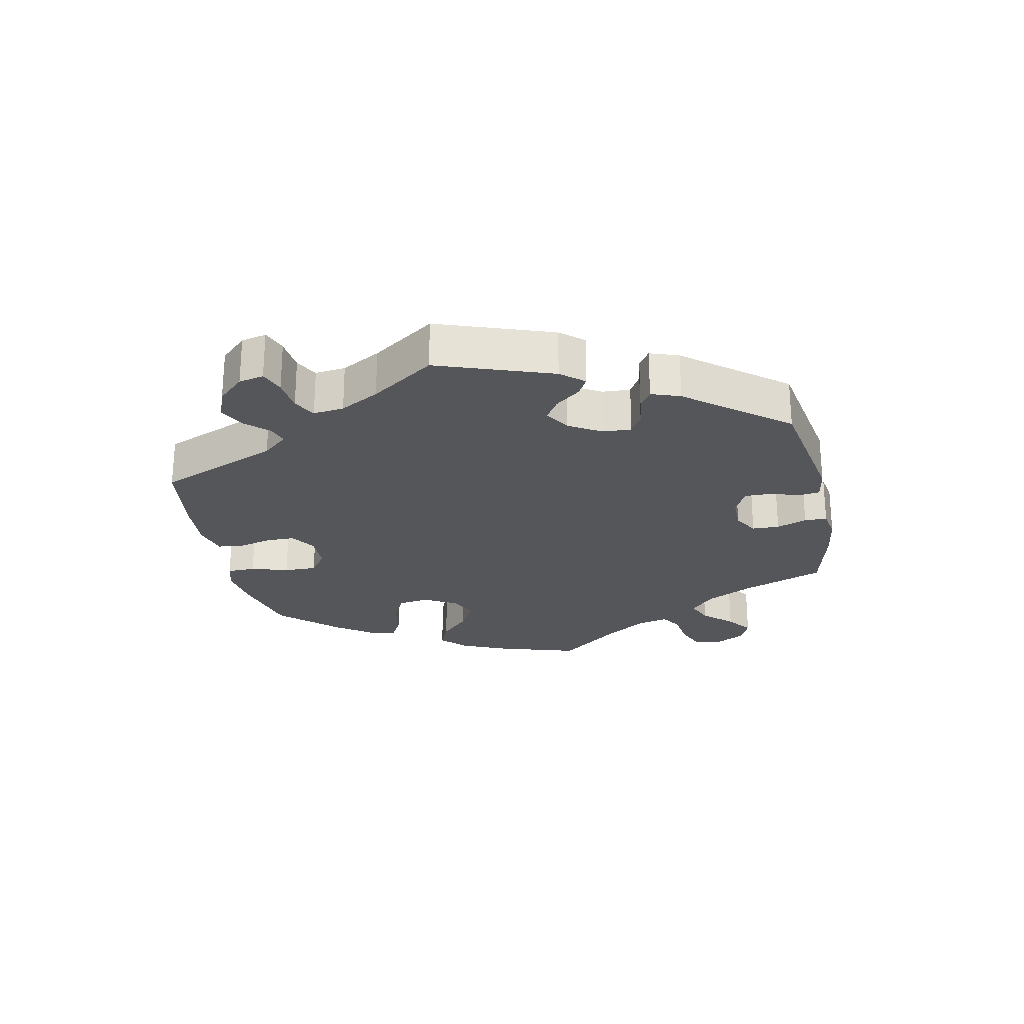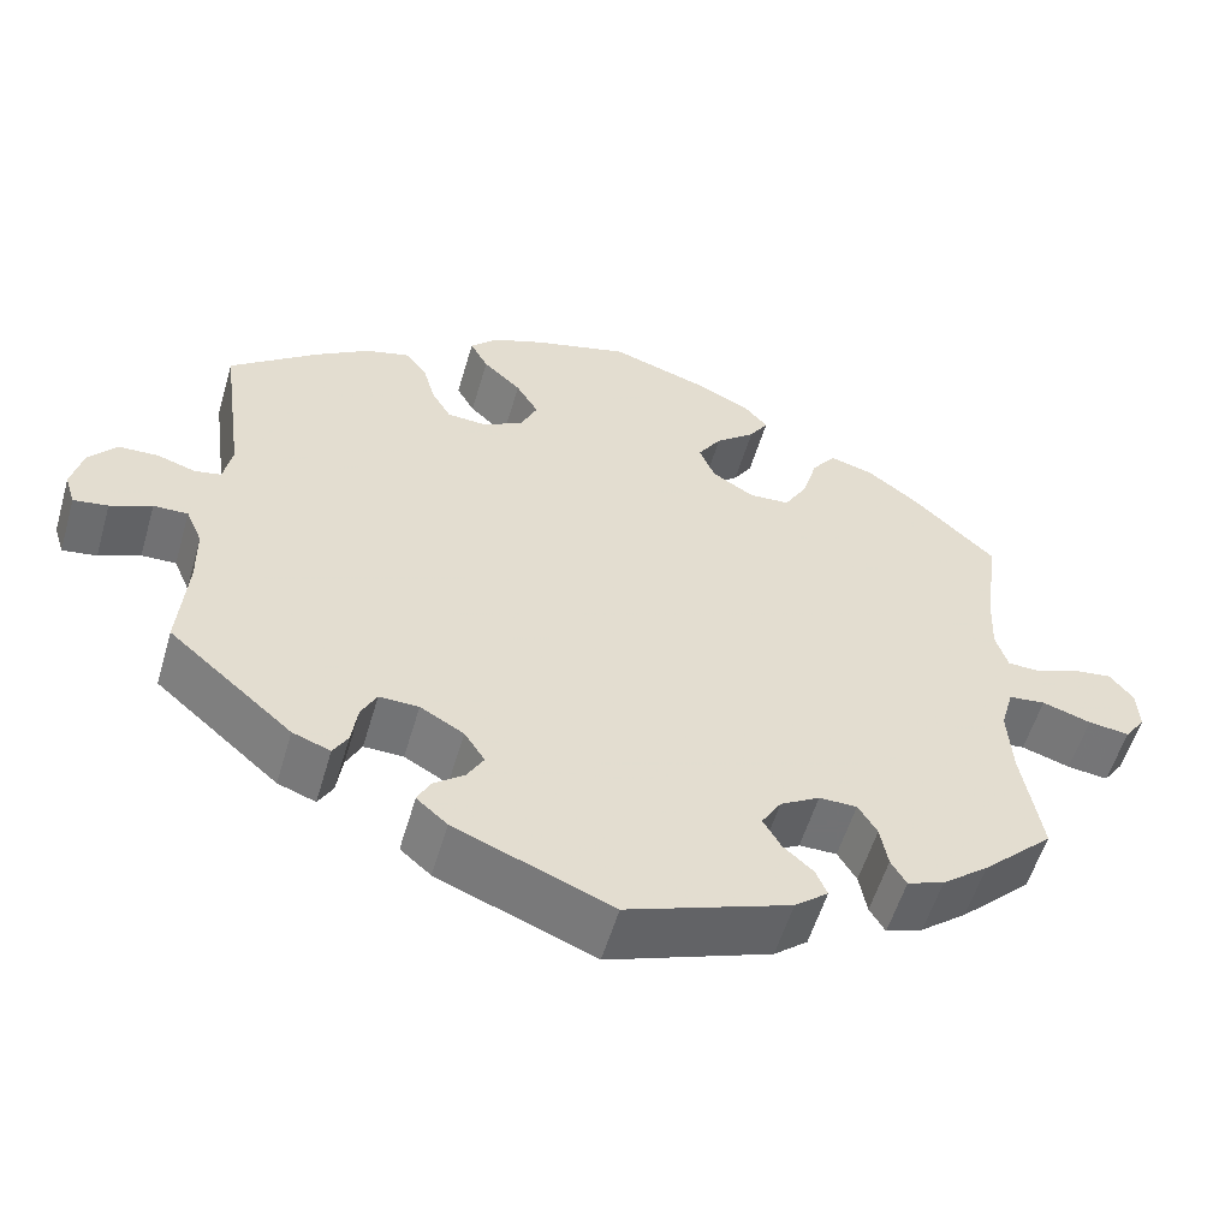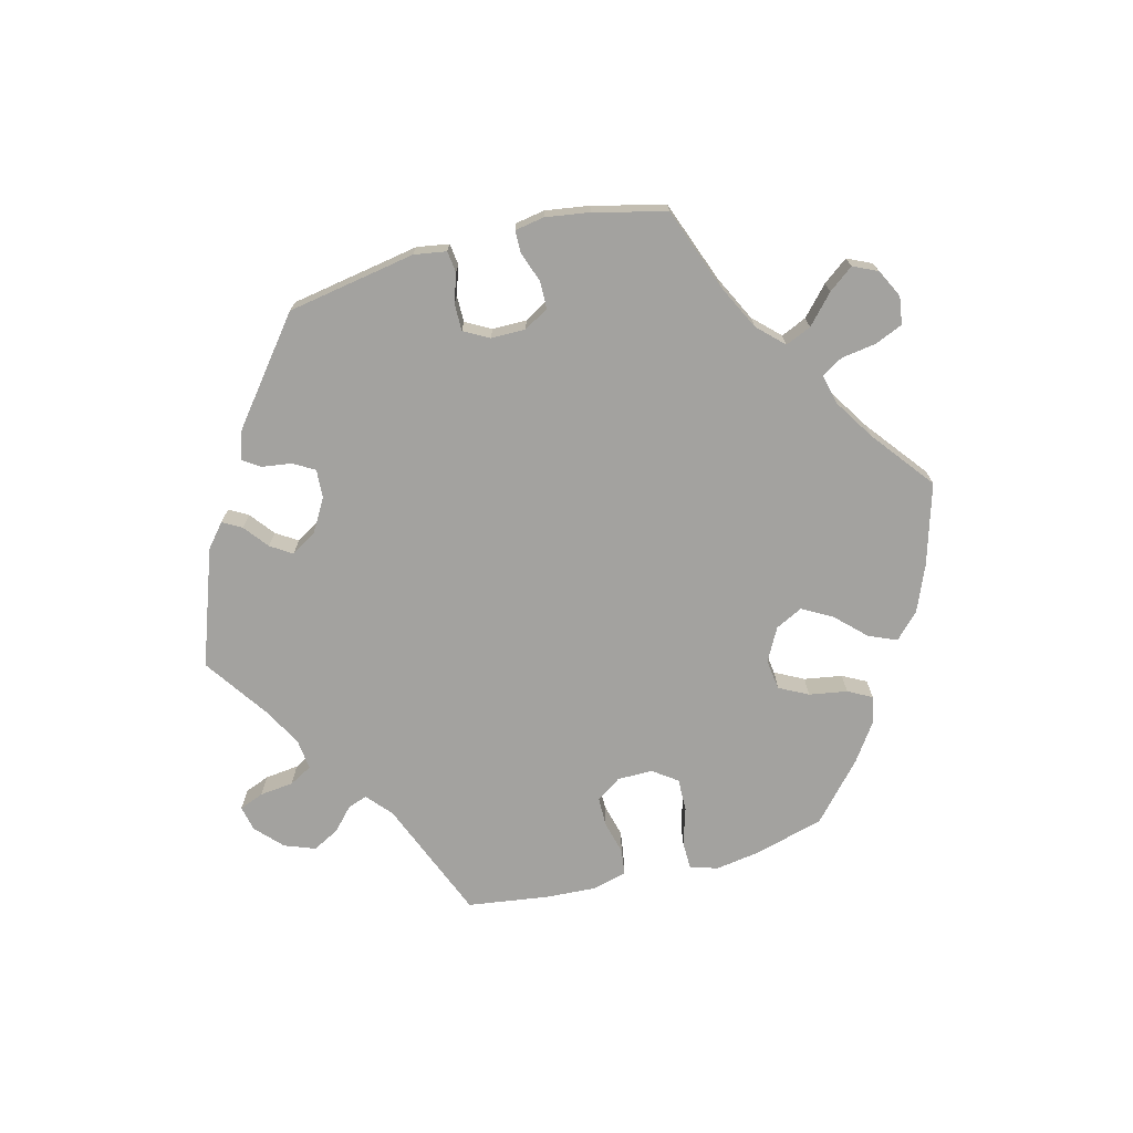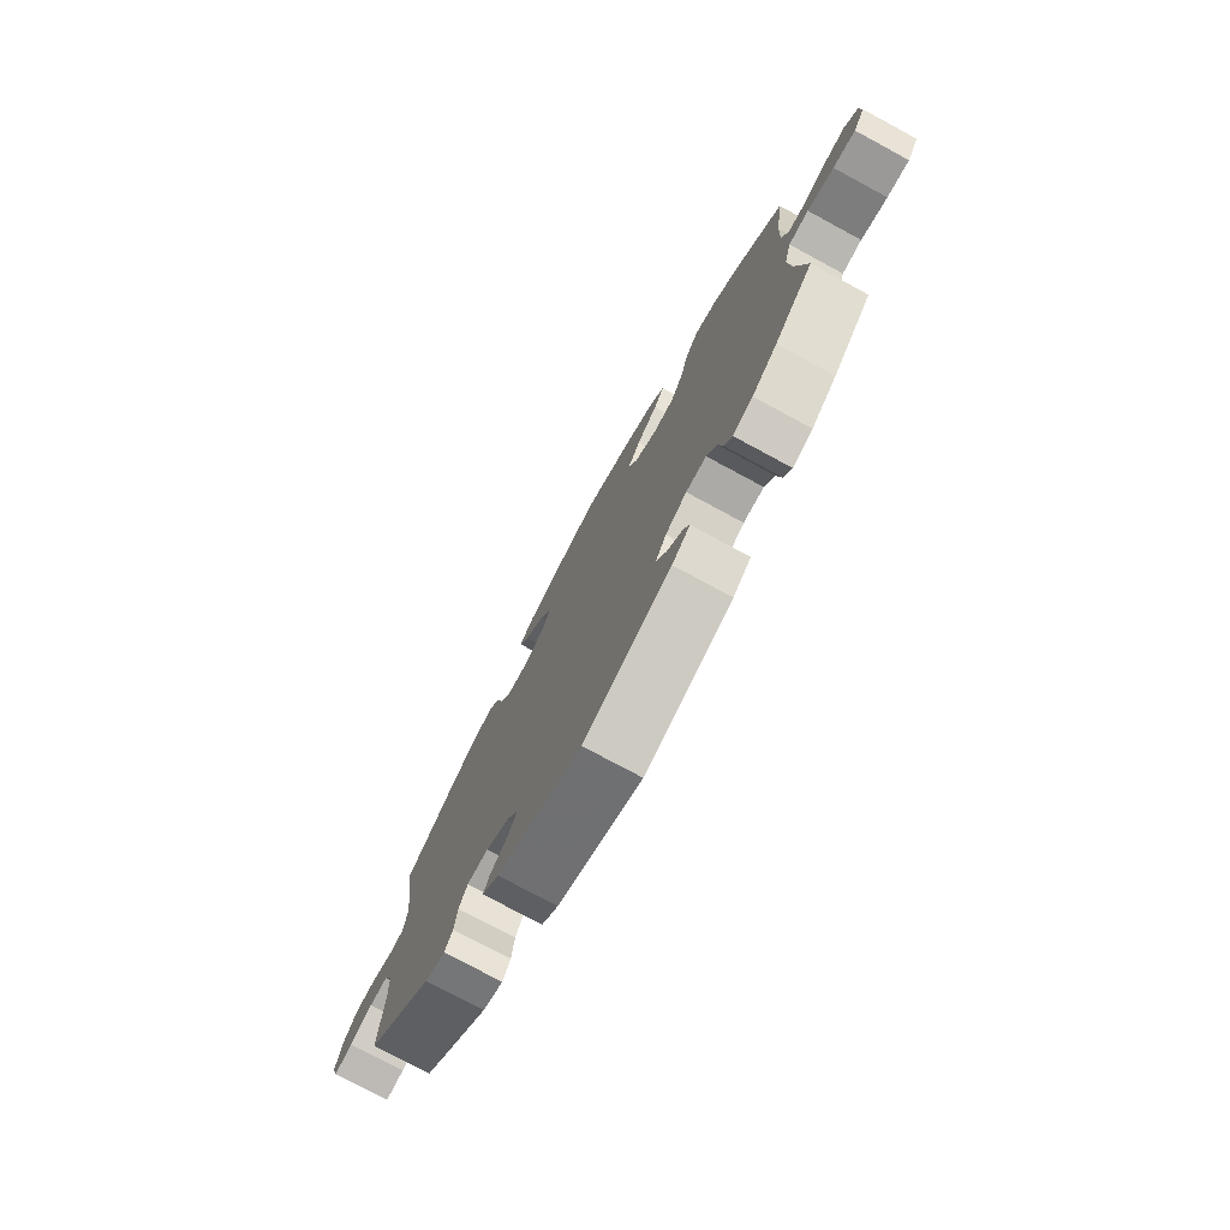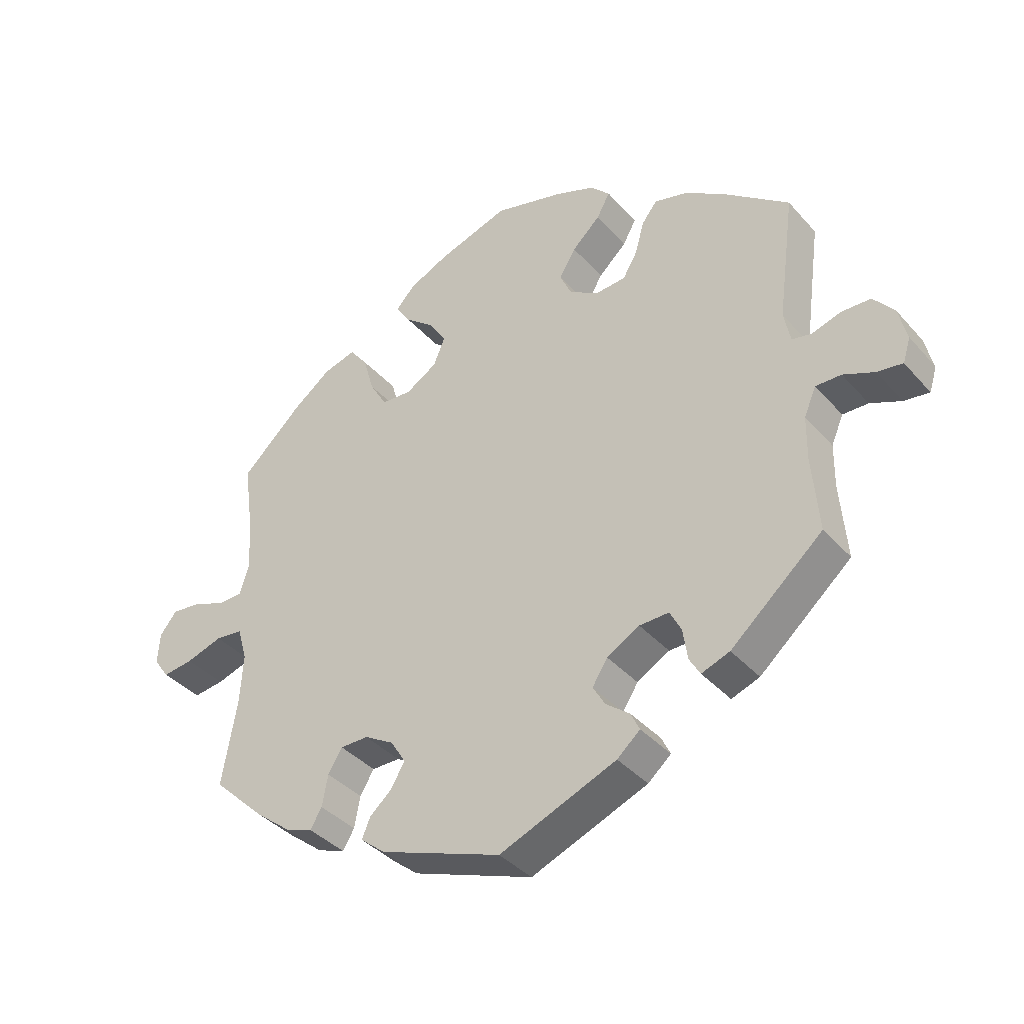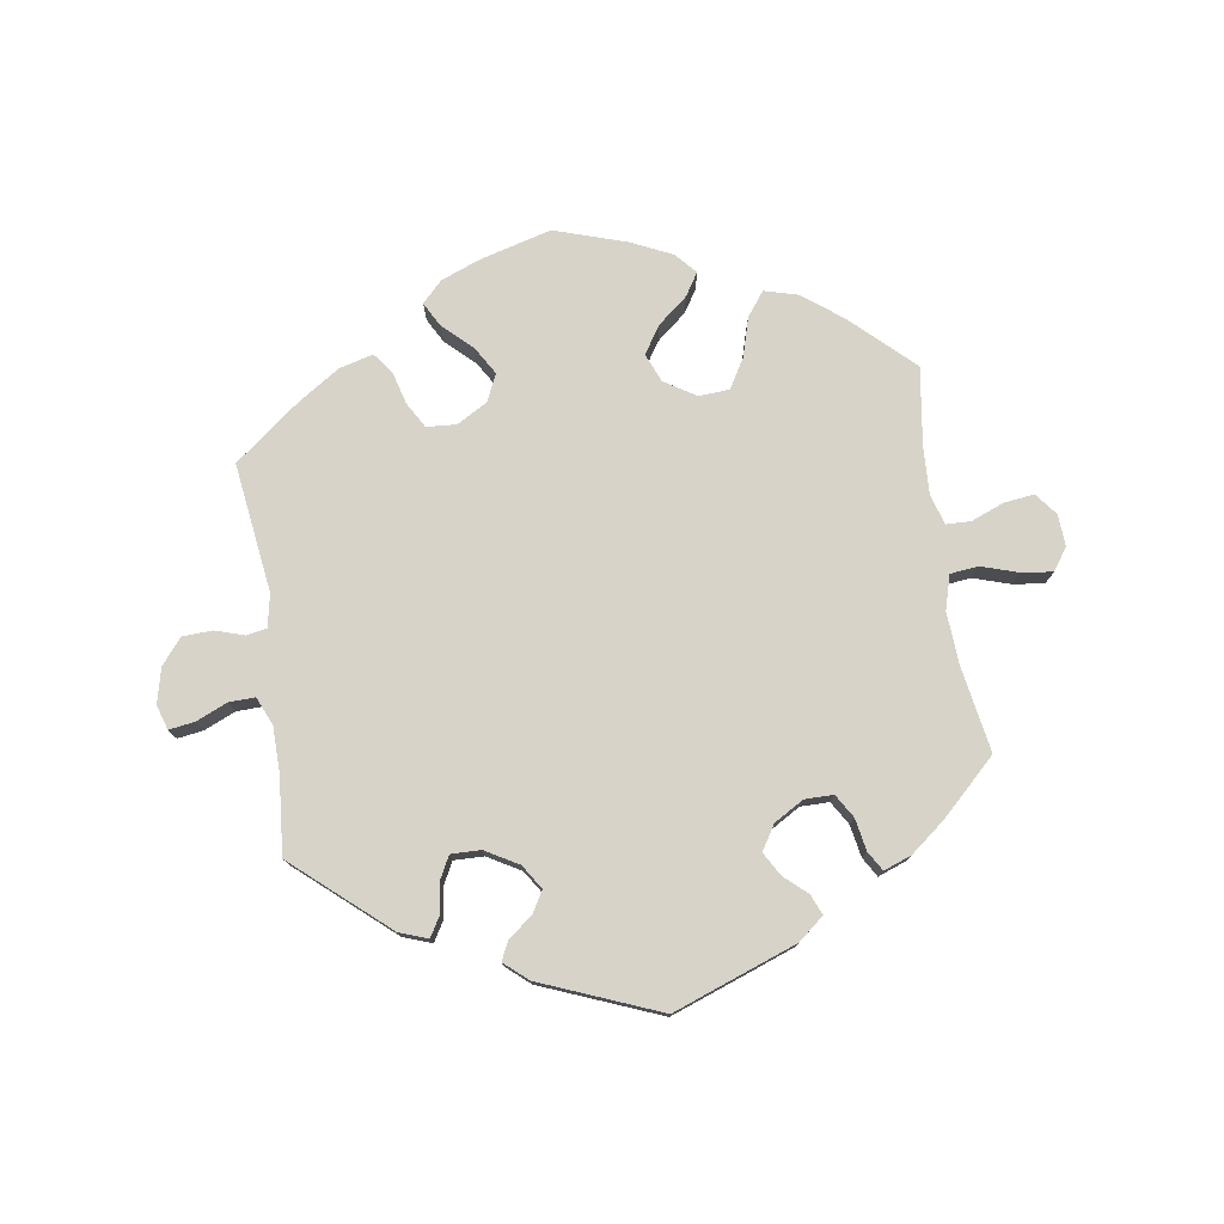
<metadata>
{"format":"obj","ext":"obj","renderer":"f3d","projection":"perspective","resolution":1024,"background":"white","views":[{"elev":-25.4,"azim":131.6,"up":"+Y"},{"elev":-55.6,"azim":163.7,"up":"+Z"},{"elev":-72.6,"azim":-135.4,"up":"+Y"},{"elev":-75.9,"azim":-118.4,"up":"+Z"},{"elev":-38.4,"azim":36.4,"up":"+Z"},{"elev":76.9,"azim":171.5,"up":"+Y"}]}
</metadata>
<code>
v -0.478 0.07 -0.156
v -0.473 0.07 -0.077
v -0.488 0.07 -0.024
v -0.531 0.07 -0.019
v -0.588 0.07 -0.037
v -0.636 0.07 -0.043
v -0.66 0.07 -0.009
v -0.657 0.07 0.04
v -0.63 0.07 0.074
v -0.583 0.07 0.068
v -0.533 0.07 0.048
v -0.495 0.07 0.049
v -0.481 0.07 0.095
v -0.484 0.07 0.168
v -0.501 0.07 0.289
v -0.406 0.07 0.378
v -0.345 0.07 0.424
v -0.294 0.07 0.438
v -0.266 0.07 0.401
v -0.249 0.07 0.341
v -0.222 0.07 0.295
v -0.175 0.07 0.292
v -0.126 0.07 0.322
v -0.108 0.07 0.366
v -0.135 0.07 0.408
v -0.181 0.07 0.446
v -0.203 0.07 0.481
v -0.174 0.07 0.513
v -0.112 0.07 0.542
v 0 0.07 0.578
v 0.11 0.07 0.548
v 0.171 0.07 0.524
v 0.202 0.07 0.492
v 0.181 0.07 0.454
v 0.137 0.07 0.413
v 0.111 0.07 0.37
v 0.13 0.07 0.328
v 0.177 0.07 0.301
v 0.223 0.07 0.304
v 0.246 0.07 0.343
v 0.26 0.07 0.394
v 0.284 0.07 0.425
v 0.336 0.07 0.411
v 0.4 0.07 0.369
v 0.501 0.07 0.29
v 0.474 0.07 0.091
v 0.484 0.07 0.041
v 0.515 0.07 0.035
v 0.56 0.07 0.049
v 0.606 0.07 0.047
v 0.638 0.07 0.008
v 0.651 0.07 -0.046
v 0.639 0.07 -0.084
v 0.599 0.07 -0.078
v 0.551 0.07 -0.057
v 0.511 0.07 -0.056
v 0.492 0.07 -0.1
v 0.491 0.07 -0.169
v 0.501 0.07 -0.288
v 0.357 0.07 -0.412
v 0.313 0.07 -0.428
v 0.296 0.07 -0.399
v 0.289 0.07 -0.351
v 0.271 0.07 -0.316
v 0.225 0.07 -0.317
v 0.174 0.07 -0.346
v 0.15 0.07 -0.383
v 0.169 0.07 -0.416
v 0.206 0.07 -0.445
v 0.22 0.07 -0.474
v 0.184 0.07 -0.505
v 0.001 0.07 -0.578
v -0.189 0.07 -0.508
v -0.228 0.07 -0.476
v -0.215 0.07 -0.445
v -0.18 0.07 -0.414
v -0.159 0.07 -0.378
v -0.182 0.07 -0.34
v -0.228 0.07 -0.313
v -0.272 0.07 -0.313
v -0.294 0.07 -0.349
v -0.303 0.07 -0.398
v -0.321 0.07 -0.428
v -0.364 0.07 -0.412
v -0.418 0.07 -0.369
v -0.501 0.07 -0.289
v -0.478 0 -0.156
v -0.473 0 -0.077
v -0.488 0 -0.024
v -0.531 0 -0.019
v -0.588 0 -0.037
v -0.636 0 -0.043
v -0.66 0 -0.009
v -0.657 0 0.04
v -0.63 0 0.074
v -0.583 0 0.068
v -0.533 0 0.048
v -0.495 0 0.049
v -0.481 0 0.095
v -0.484 0 0.168
v -0.501 0 0.289
v -0.406 0 0.378
v -0.345 0 0.424
v -0.294 0 0.438
v -0.266 0 0.401
v -0.249 0 0.341
v -0.222 0 0.295
v -0.175 0 0.292
v -0.126 0 0.322
v -0.108 0 0.366
v -0.135 0 0.408
v -0.181 0 0.446
v -0.203 0 0.481
v -0.174 0 0.513
v -0.112 0 0.542
v 0 0 0.578
v 0.11 0 0.548
v 0.171 0 0.524
v 0.202 0 0.492
v 0.181 0 0.454
v 0.137 0 0.413
v 0.111 0 0.37
v 0.13 0 0.328
v 0.177 0 0.301
v 0.223 0 0.304
v 0.246 0 0.343
v 0.26 0 0.394
v 0.284 0 0.425
v 0.336 0 0.411
v 0.4 0 0.369
v 0.501 0 0.29
v 0.474 0 0.091
v 0.484 0 0.041
v 0.515 0 0.035
v 0.56 0 0.049
v 0.606 0 0.047
v 0.638 0 0.008
v 0.651 0 -0.046
v 0.639 0 -0.084
v 0.599 0 -0.078
v 0.551 0 -0.057
v 0.511 0 -0.056
v 0.492 0 -0.1
v 0.491 0 -0.169
v 0.501 0 -0.288
v 0.357 0 -0.412
v 0.313 0 -0.428
v 0.296 0 -0.399
v 0.289 0 -0.351
v 0.271 0 -0.316
v 0.225 0 -0.317
v 0.174 0 -0.346
v 0.15 0 -0.383
v 0.169 0 -0.416
v 0.206 0 -0.445
v 0.22 0 -0.474
v 0.184 0 -0.505
v 0.001 0 -0.578
v -0.189 0 -0.508
v -0.228 0 -0.476
v -0.215 0 -0.445
v -0.18 0 -0.414
v -0.159 0 -0.378
v -0.182 0 -0.34
v -0.228 0 -0.313
v -0.272 0 -0.313
v -0.294 0 -0.349
v -0.303 0 -0.398
v -0.321 0 -0.428
v -0.364 0 -0.412
v -0.418 0 -0.369
v -0.501 0 -0.289
f 85 86 1
f 84 85 1 2
f 81 82 83 84
f 80 81 84 2
f 79 80 2 3
f 78 79 3
f 73 74 75 76
f 73 76 77
f 72 73 77
f 71 72 77 78
f 68 69 70 71
f 67 68 71 78
f 60 61 62 63
f 58 59 60 63
f 57 58 63 64
f 56 57 64 65
f 52 53 54 55
f 52 55 56
f 51 52 56
f 48 49 50 51
f 47 48 51 56
f 43 44 45 46
f 43 46 47
f 40 41 42 43
f 39 40 43 47
f 38 39 47 56
f 32 33 34 35
f 32 35 36
f 31 32 36
f 30 31 36
f 29 30 36 37
f 25 26 27 28
f 24 25 28 29
f 17 18 19 20
f 17 20 21
f 14 15 16 17
f 13 14 17 21
f 12 13 21 22
f 8 9 10 11
f 8 11 12
f 7 8 12
f 4 5 6 7
f 4 7 12
f 3 4 12 22
f 66 67 78 3
f 37 38 56 65
f 24 29 37 65
f 23 24 65 66
f 3 22 23 66
f 87 172 171
f 88 87 171 170
f 170 169 168 167
f 88 170 167 166
f 89 88 166 165
f 89 165 164
f 162 161 160 159
f 163 162 159
f 163 159 158
f 164 163 158 157
f 157 156 155 154
f 164 157 154 153
f 149 148 147 146
f 149 146 145 144
f 150 149 144 143
f 151 150 143 142
f 141 140 139 138
f 142 141 138
f 142 138 137
f 137 136 135 134
f 142 137 134 133
f 132 131 130 129
f 133 132 129
f 129 128 127 126
f 133 129 126 125
f 142 133 125 124
f 121 120 119 118
f 122 121 118
f 122 118 117
f 122 117 116
f 123 122 116 115
f 114 113 112 111
f 115 114 111 110
f 106 105 104 103
f 107 106 103
f 103 102 101 100
f 107 103 100 99
f 108 107 99 98
f 97 96 95 94
f 98 97 94
f 98 94 93
f 93 92 91 90
f 98 93 90
f 108 98 90 89
f 89 164 153 152
f 151 142 124 123
f 151 123 115 110
f 152 151 110 109
f 152 109 108 89
f 1 87 88 2
f 2 88 89 3
f 3 89 90 4
f 4 90 91 5
f 5 91 92 6
f 6 92 93 7
f 7 93 94 8
f 8 94 95 9
f 9 95 96 10
f 10 96 97 11
f 11 97 98 12
f 12 98 99 13
f 13 99 100 14
f 14 100 101 15
f 15 101 102 16
f 16 102 103 17
f 17 103 104 18
f 18 104 105 19
f 19 105 106 20
f 20 106 107 21
f 21 107 108 22
f 22 108 109 23
f 23 109 110 24
f 24 110 111 25
f 25 111 112 26
f 26 112 113 27
f 27 113 114 28
f 28 114 115 29
f 29 115 116 30
f 30 116 117 31
f 31 117 118 32
f 32 118 119 33
f 33 119 120 34
f 34 120 121 35
f 35 121 122 36
f 36 122 123 37
f 37 123 124 38
f 38 124 125 39
f 39 125 126 40
f 40 126 127 41
f 41 127 128 42
f 42 128 129 43
f 43 129 130 44
f 44 130 131 45
f 45 131 132 46
f 46 132 133 47
f 47 133 134 48
f 48 134 135 49
f 49 135 136 50
f 50 136 137 51
f 51 137 138 52
f 52 138 139 53
f 53 139 140 54
f 54 140 141 55
f 55 141 142 56
f 56 142 143 57
f 57 143 144 58
f 58 144 145 59
f 59 145 146 60
f 60 146 147 61
f 61 147 148 62
f 62 148 149 63
f 63 149 150 64
f 64 150 151 65
f 65 151 152 66
f 66 152 153 67
f 67 153 154 68
f 68 154 155 69
f 69 155 156 70
f 70 156 157 71
f 71 157 158 72
f 72 158 159 73
f 73 159 160 74
f 74 160 161 75
f 75 161 162 76
f 76 162 163 77
f 77 163 164 78
f 78 164 165 79
f 79 165 166 80
f 80 166 167 81
f 81 167 168 82
f 82 168 169 83
f 83 169 170 84
f 84 170 171 85
f 85 171 172 86
f 86 172 87 1

</code>
